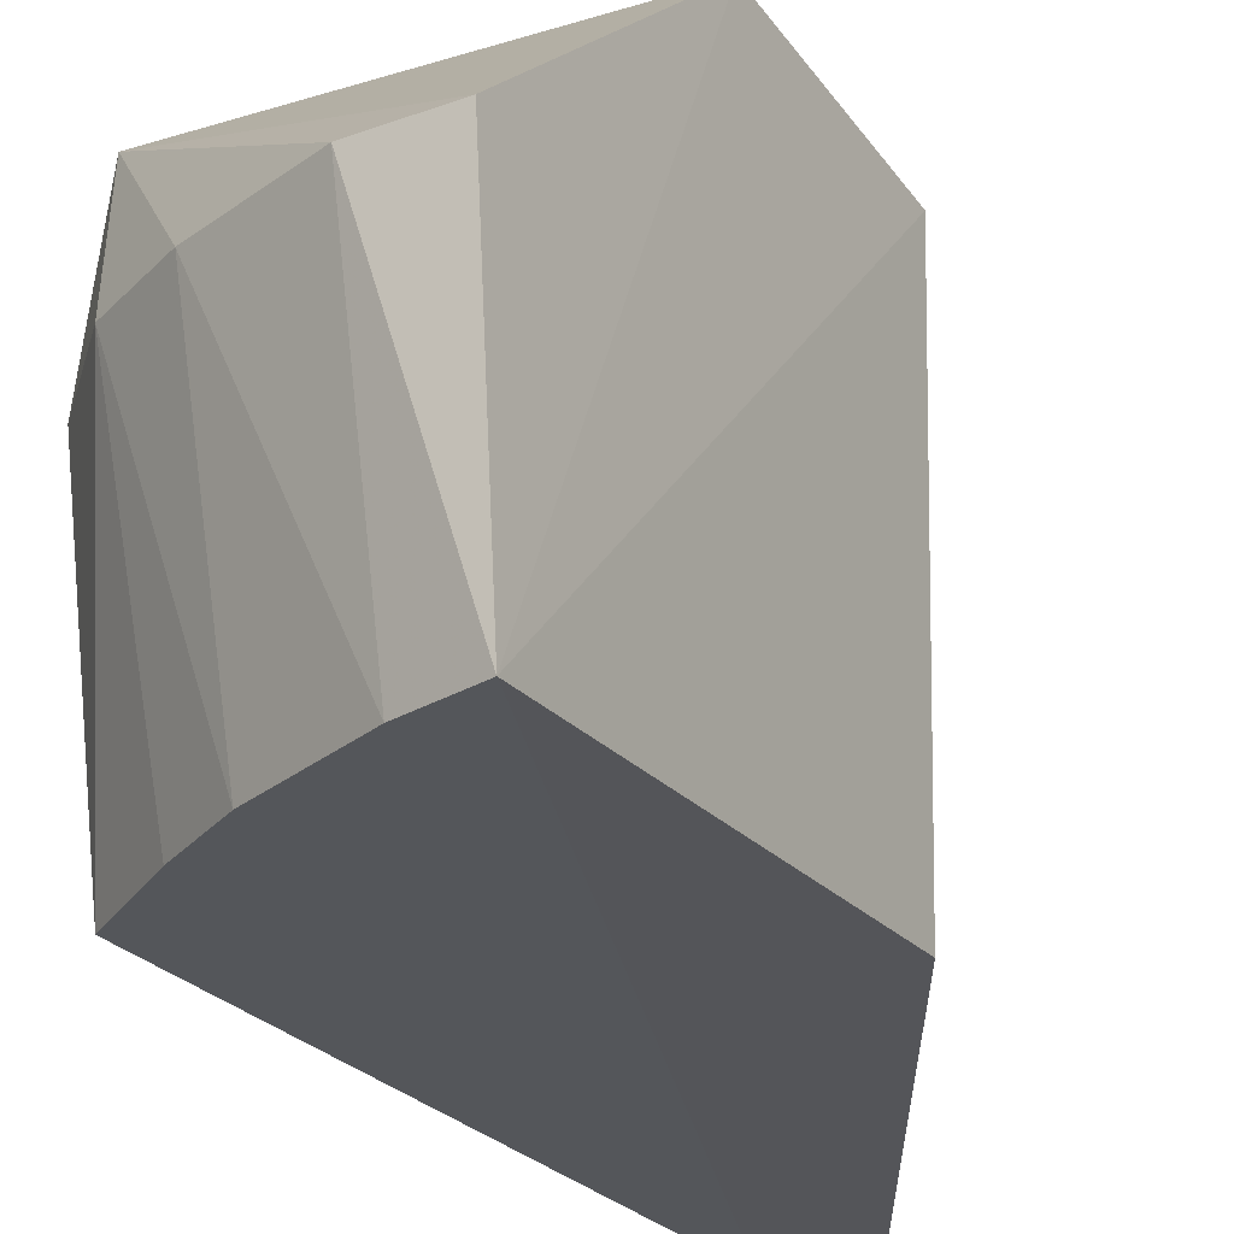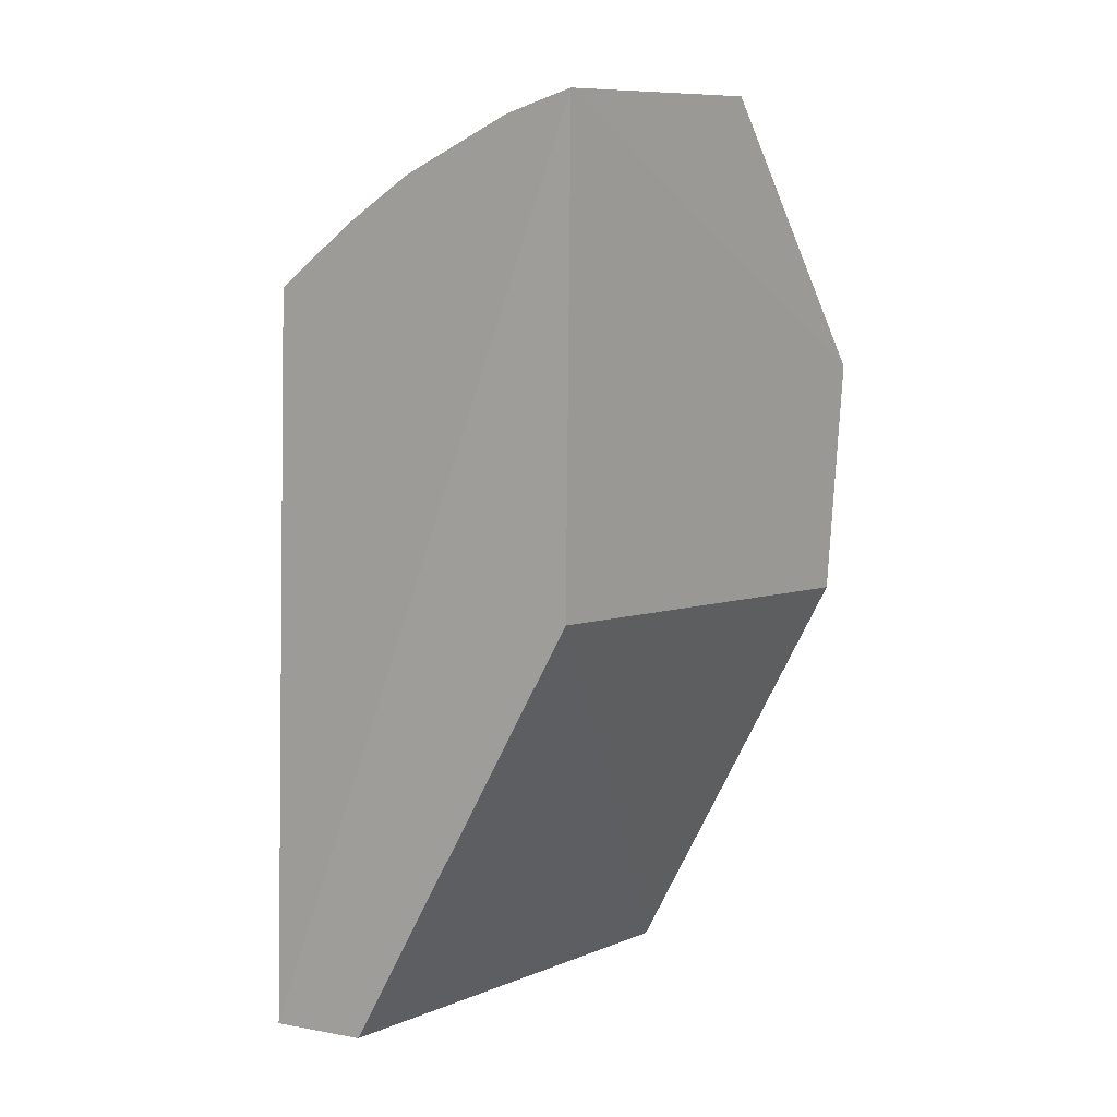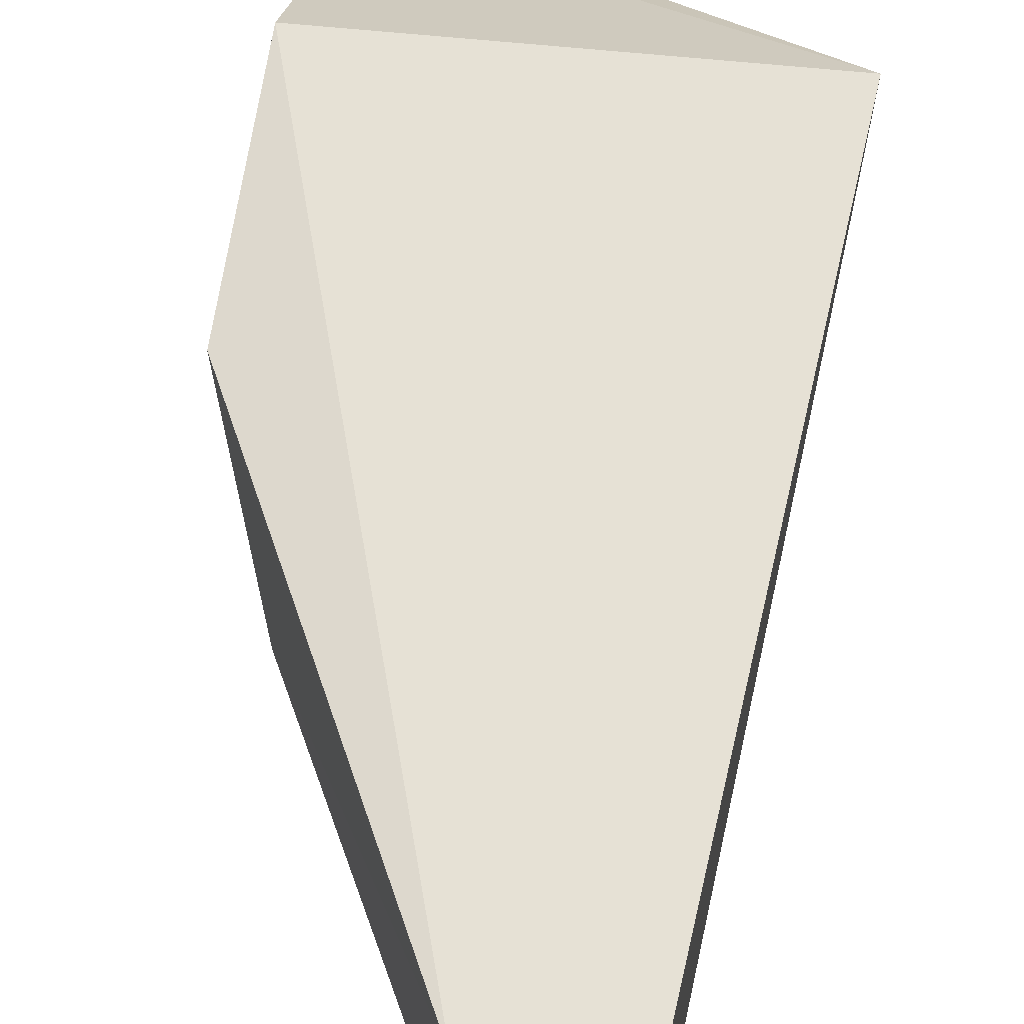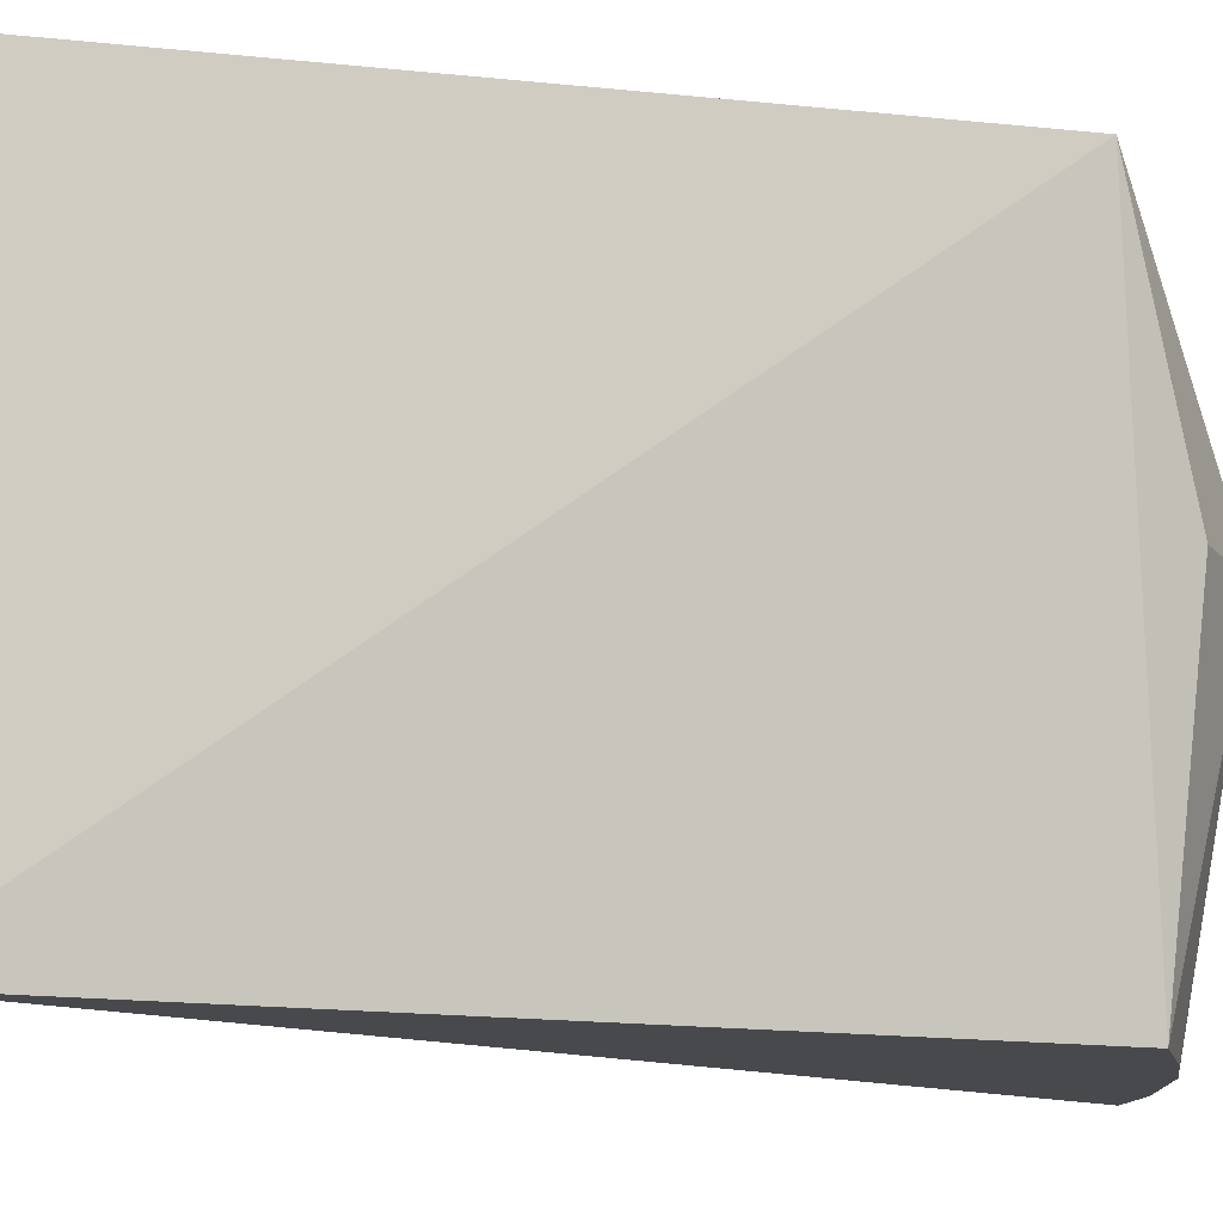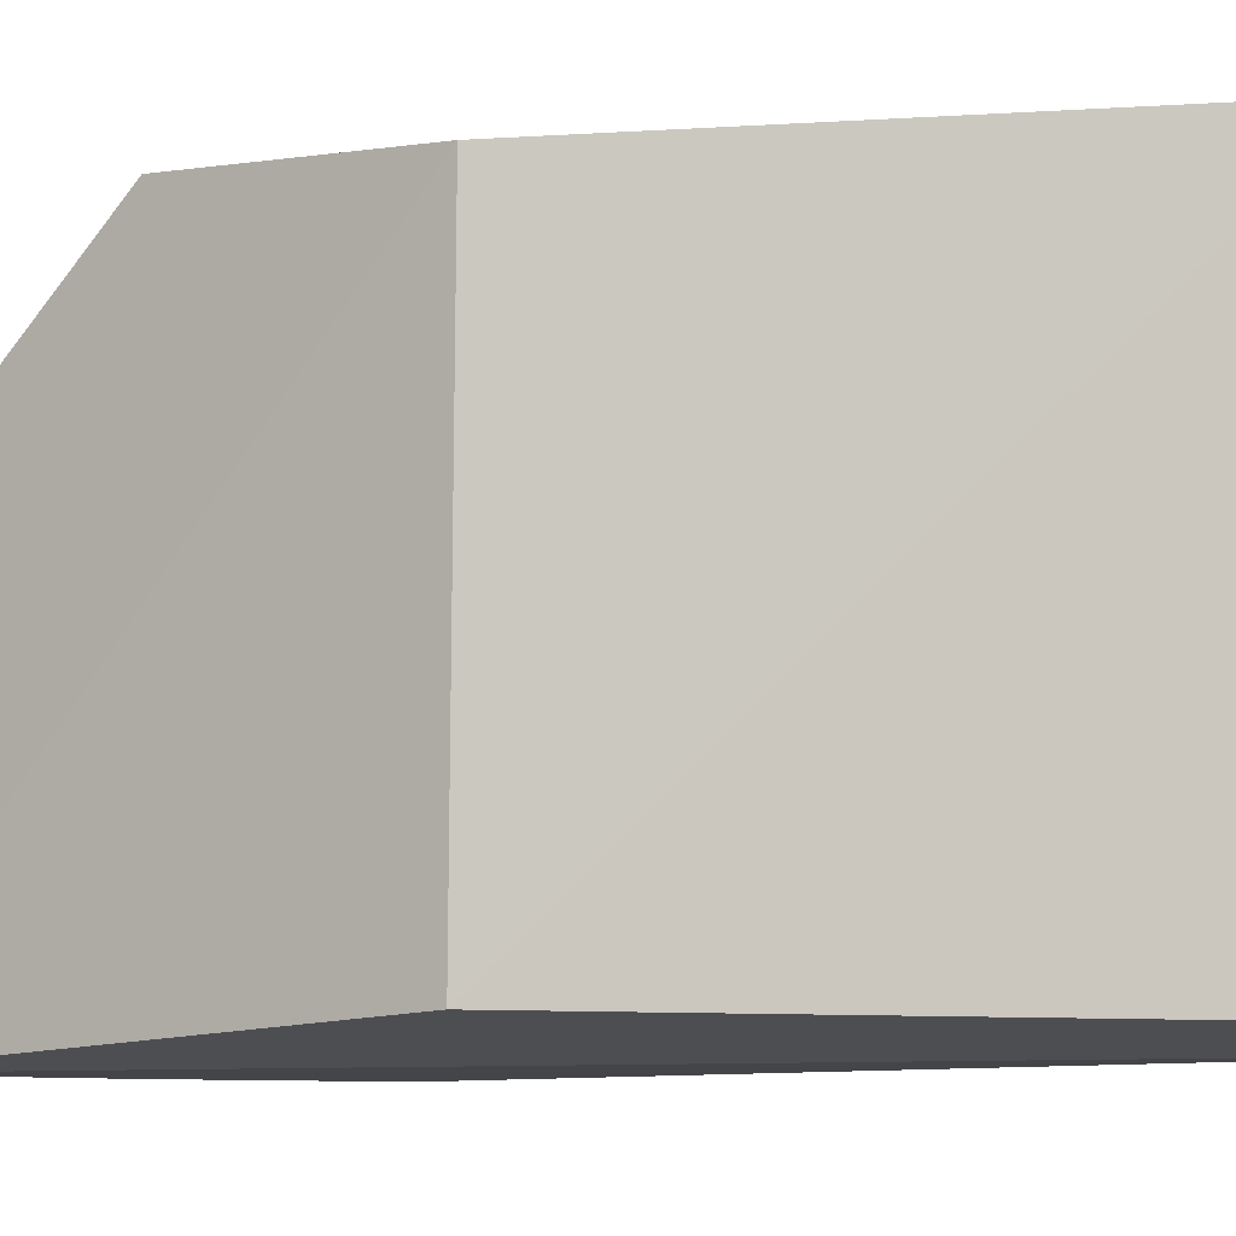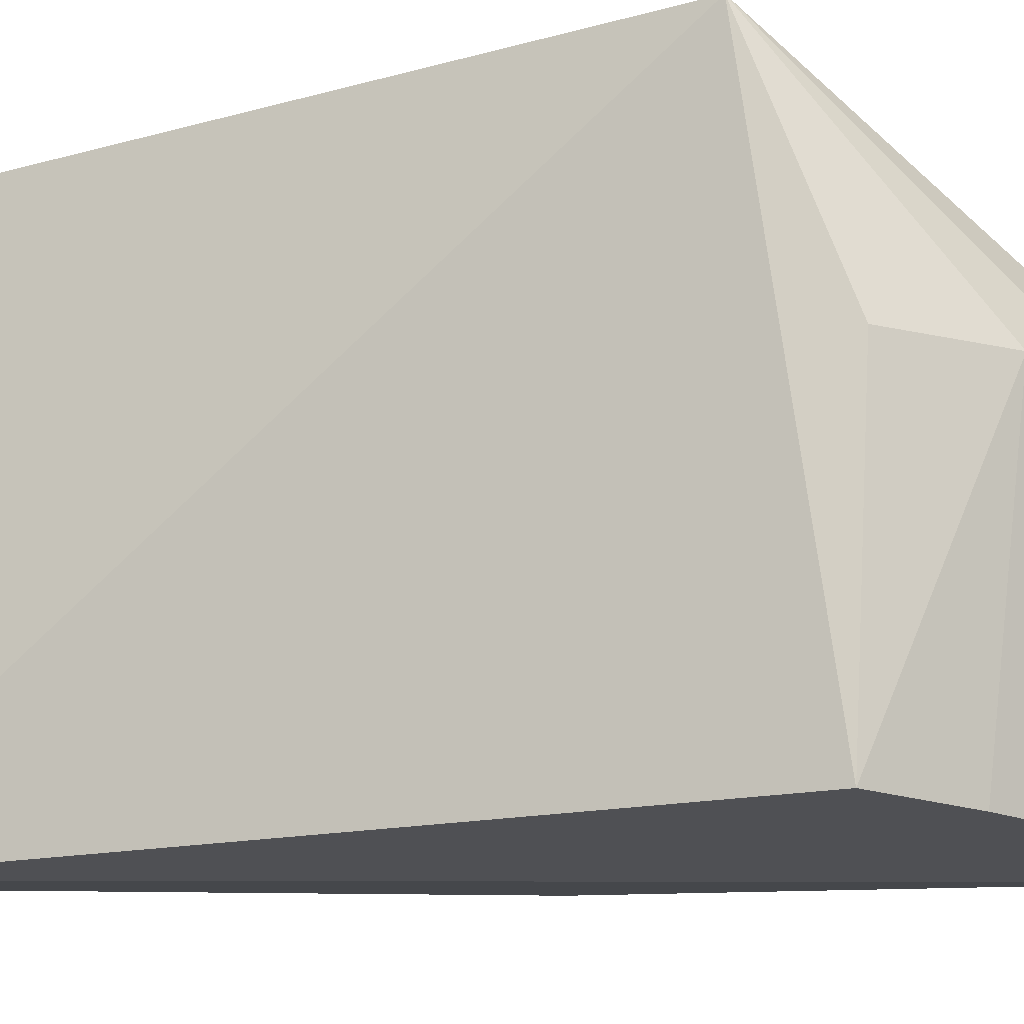
<metadata>
{"format":"obj","ext":"obj","renderer":"f3d","projection":"perspective","resolution":1024,"background":"white","views":[{"elev":-25.1,"azim":-149.4,"up":"+Z"},{"elev":6.1,"azim":-143.5,"up":"+Y"},{"elev":62.9,"azim":10.0,"up":"+Z"},{"elev":-12.2,"azim":67.6,"up":"+Z"},{"elev":-8.7,"azim":-51.1,"up":"+Z"},{"elev":-19.1,"azim":111.7,"up":"+Z"}]}
</metadata>
<code>
o ../../../cover036
v 37.79 38.44 -6.209
v 37.25 28.84 -6.5
v 37.25 28.84 -13.33
v 32.14 41.47 -13.33
v 32.29 38.05 -6.209
v 36.96 39.15 -13.33
v 32.21 41.73 -9.33
v 32.37 34.73 -6.5
v 35.01 41.17 -9.33
v 35.62 28.84 -6.5
v 32.47 34.87 -13
v 34.75 40.55 -13.33
v 33.33 41.73 -9.33
v 36.13 40.61 -9.33
v 35.91 28.84 -13.14
v 33.12 41.23 -13.33
v 37.25 39.49 -9.33
v 35.74 39.98 -13.33
f 1 2 3
f 5 2 1
f 6 1 3
f 6 3 4
f 7 5 1
f 7 4 5
f 8 5 4
f 10 3 2
f 10 2 5
f 10 5 8
f 11 8 4
f 11 10 8
f 12 6 4
f 13 4 7
f 13 7 1
f 13 1 9
f 14 9 1
f 14 12 9
f 15 11 4
f 15 4 3
f 15 3 10
f 15 10 11
f 16 12 4
f 16 9 12
f 16 13 9
f 16 4 13
f 17 14 1
f 17 1 6
f 17 6 14
f 18 14 6
f 18 6 12
f 18 12 14

</code>
